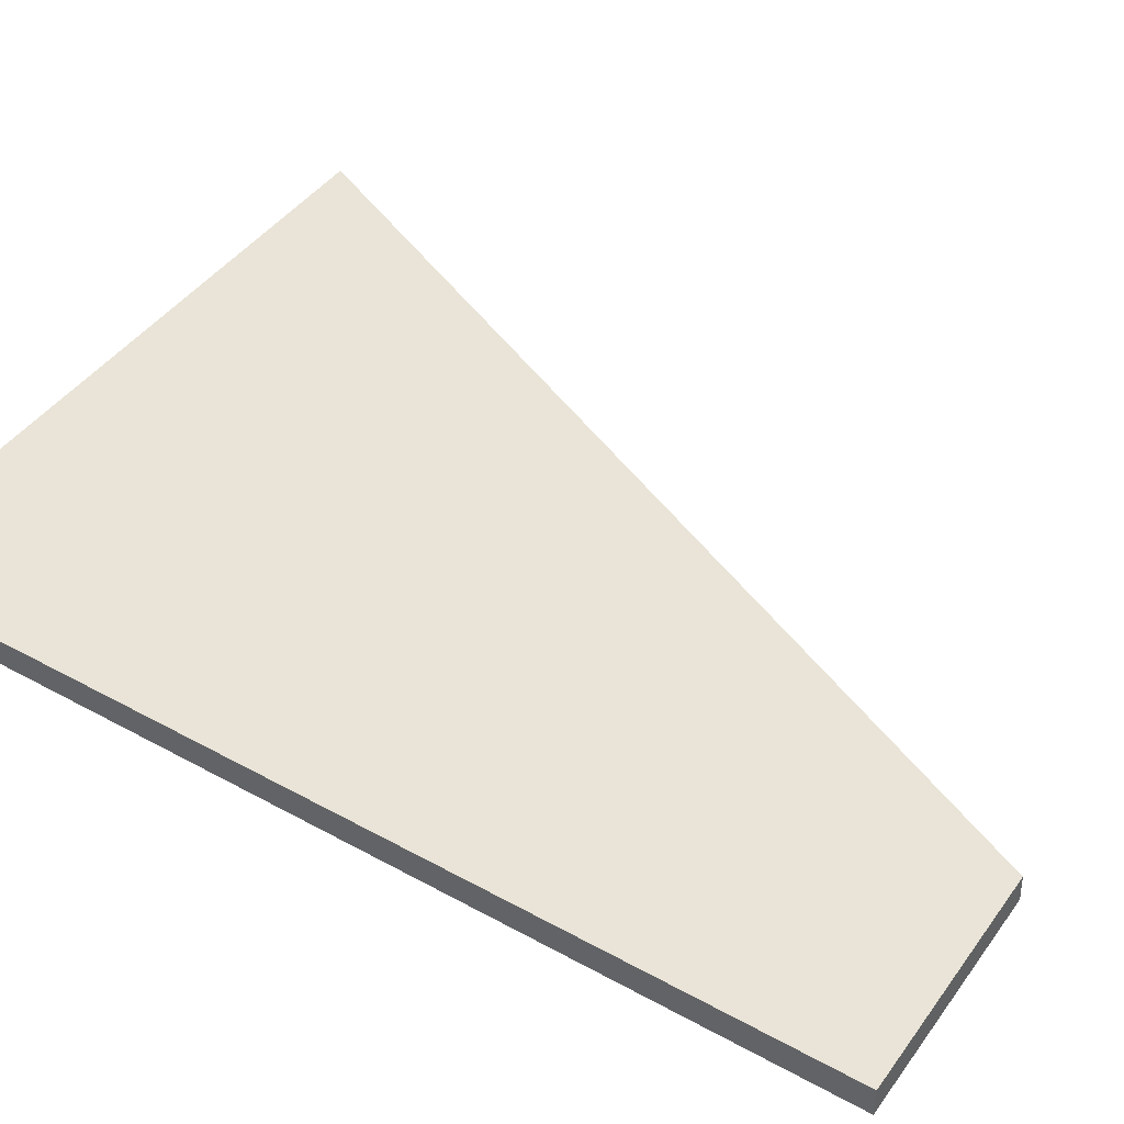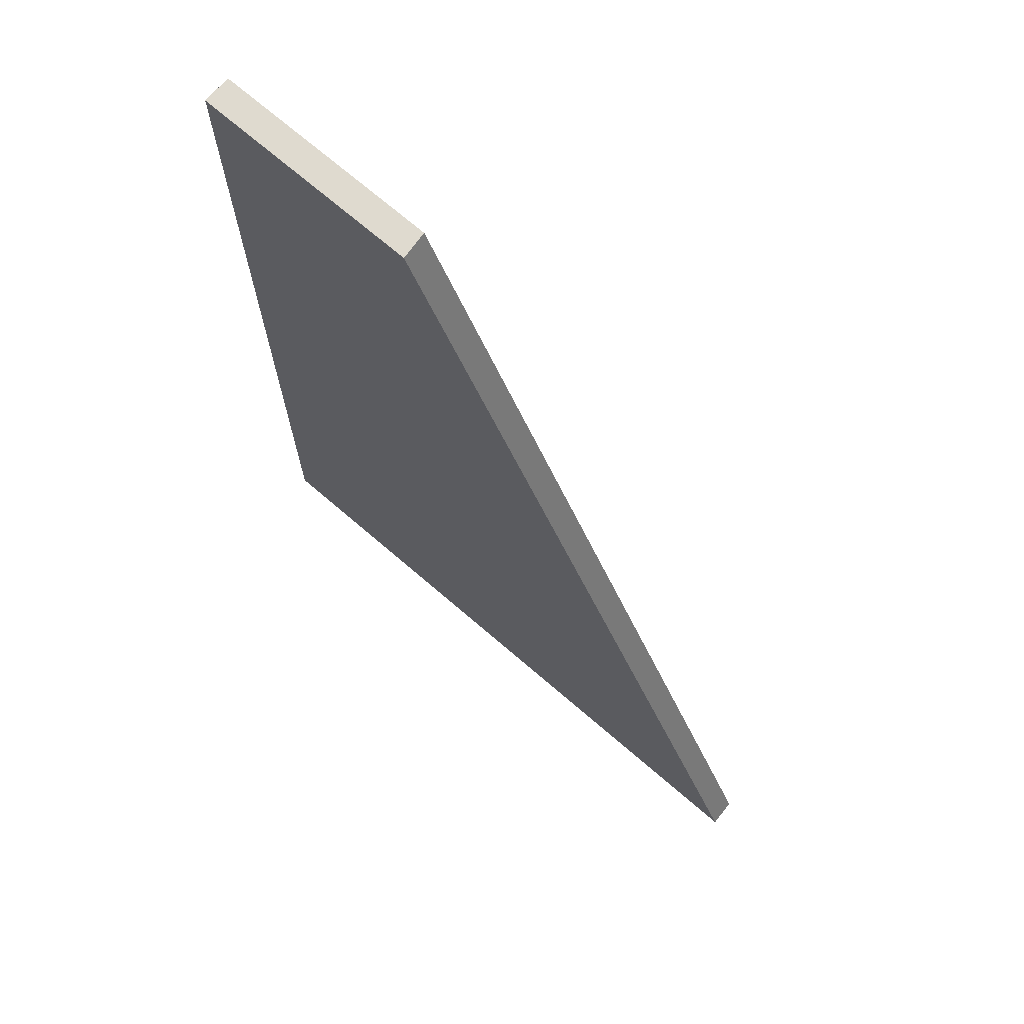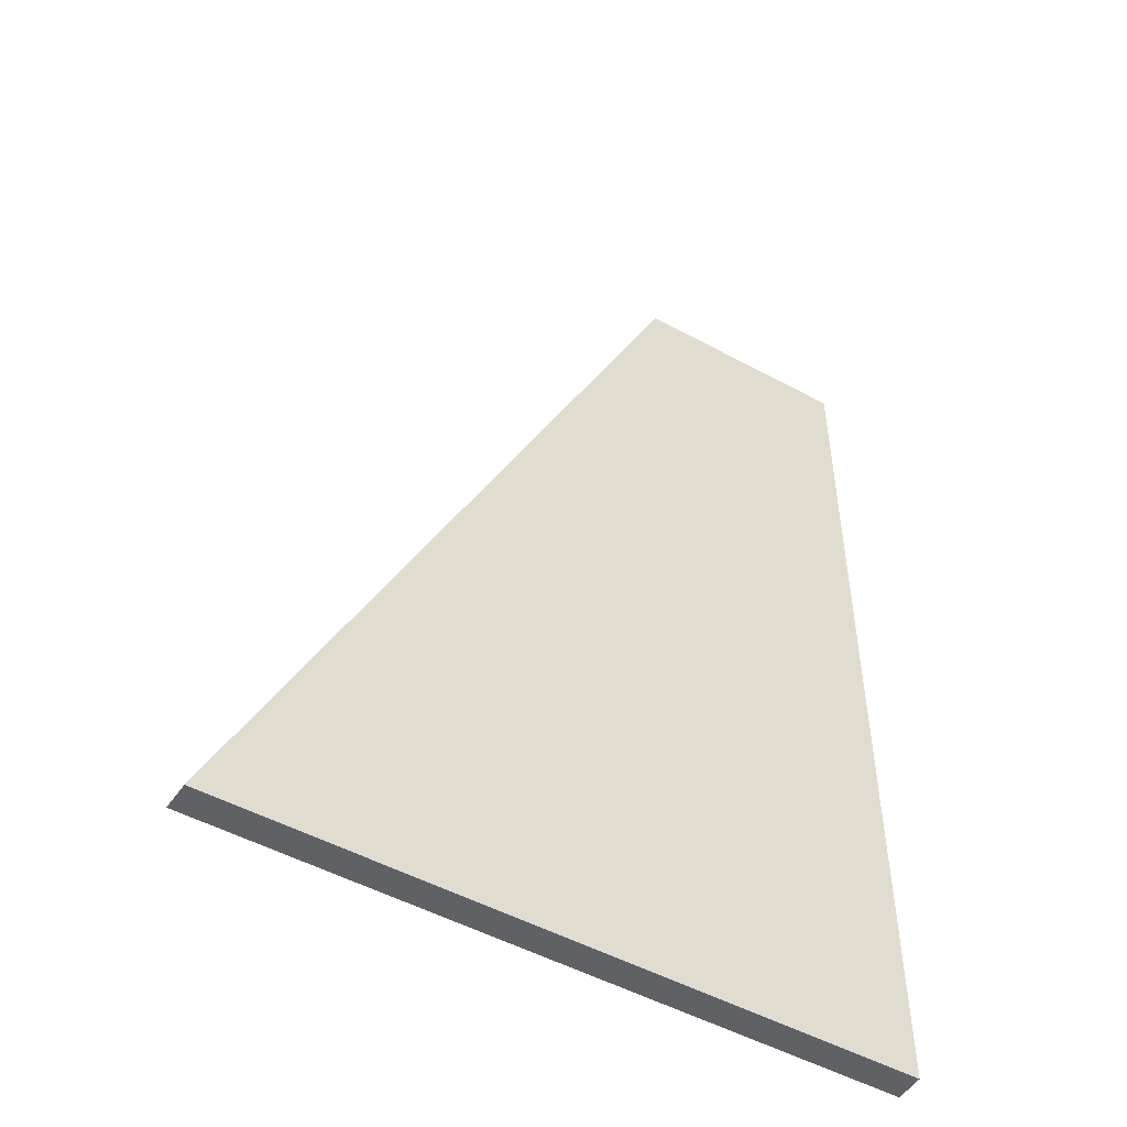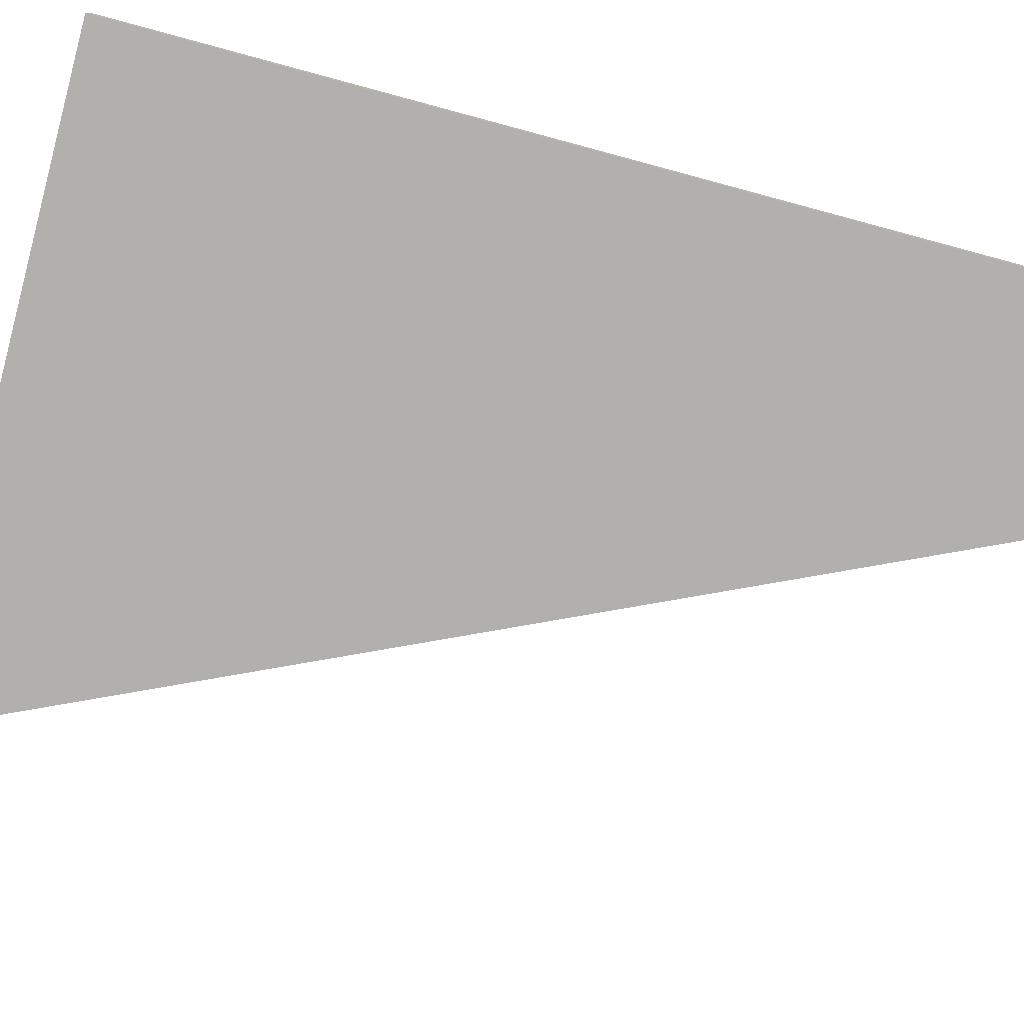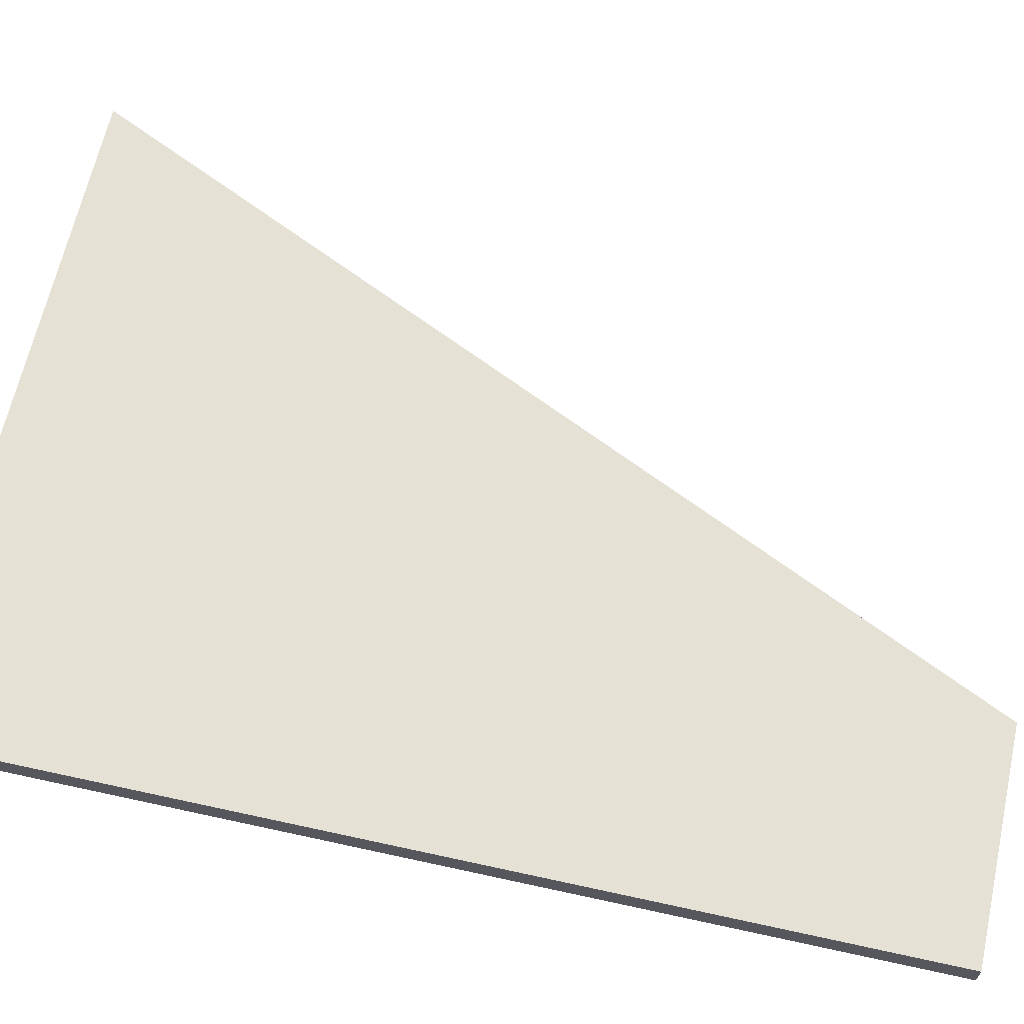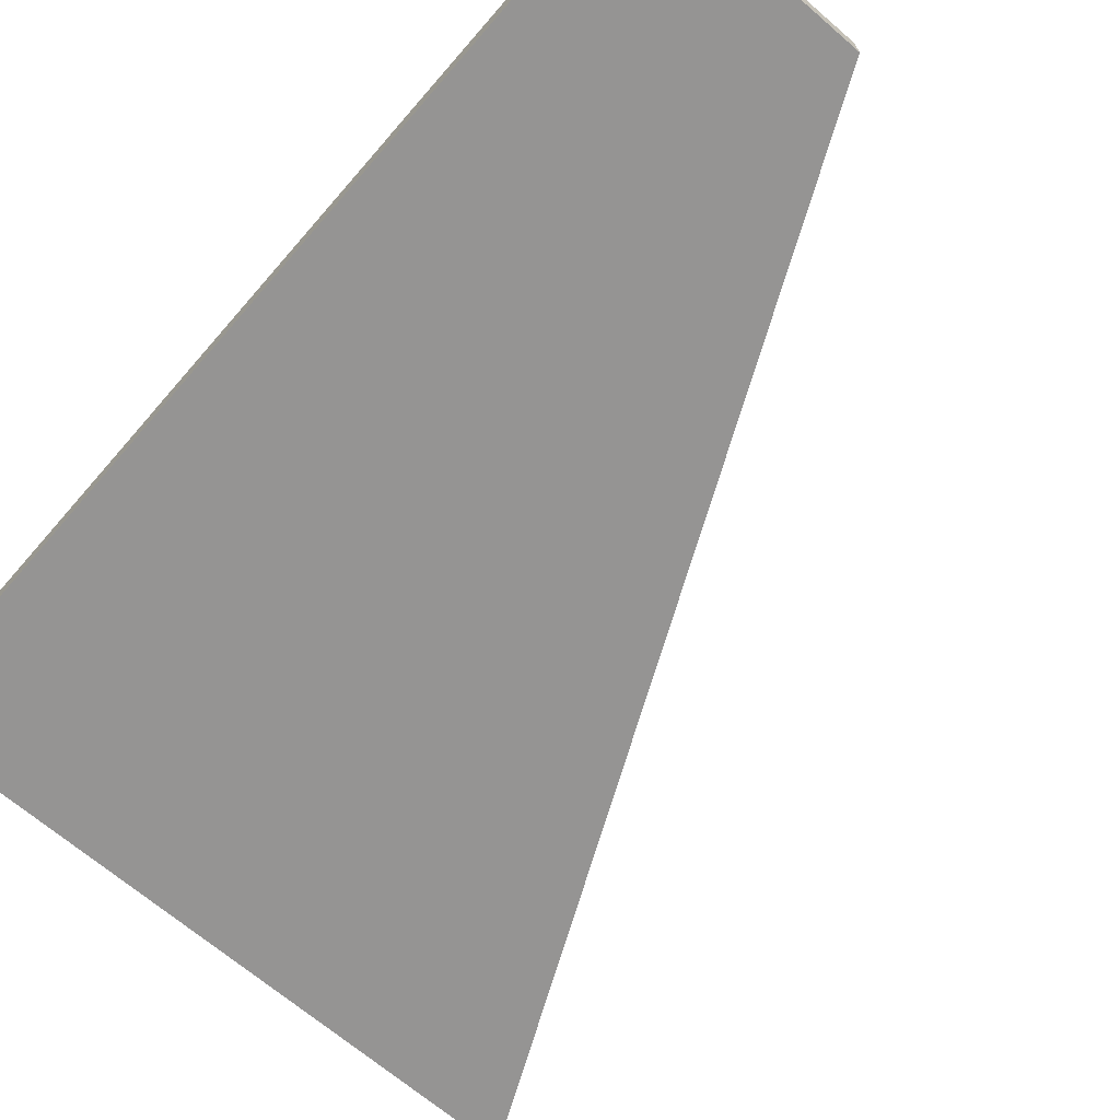
<metadata>
{"format":"obj","ext":"obj","renderer":"f3d","projection":"perspective","resolution":1024,"background":"white","views":[{"elev":43.4,"azim":-56.9,"up":"+Y"},{"elev":70.8,"azim":40.8,"up":"+Z"},{"elev":-50.2,"azim":149.1,"up":"+Z"},{"elev":-78.8,"azim":-105.0,"up":"+Y"},{"elev":64.8,"azim":-77.5,"up":"+Y"},{"elev":-67.1,"azim":-40.9,"up":"+Y"}]}
</metadata>
<code>
o Cube
v -2 -0.03 1
v -2 0.03 1
v -2 -0.03 -1
v -2 0.03 -1
v -1.525 0.03 1
v -0.5886 -0.03 -1
v -1.519 -0.03 1
v -0.5914 0.03 -1
f 1 2 4 3
f 3 4 8 6
f 3 6 7 1
f 5 8 4 2
f 7 6 8 5
f 7 5 2 1

</code>
